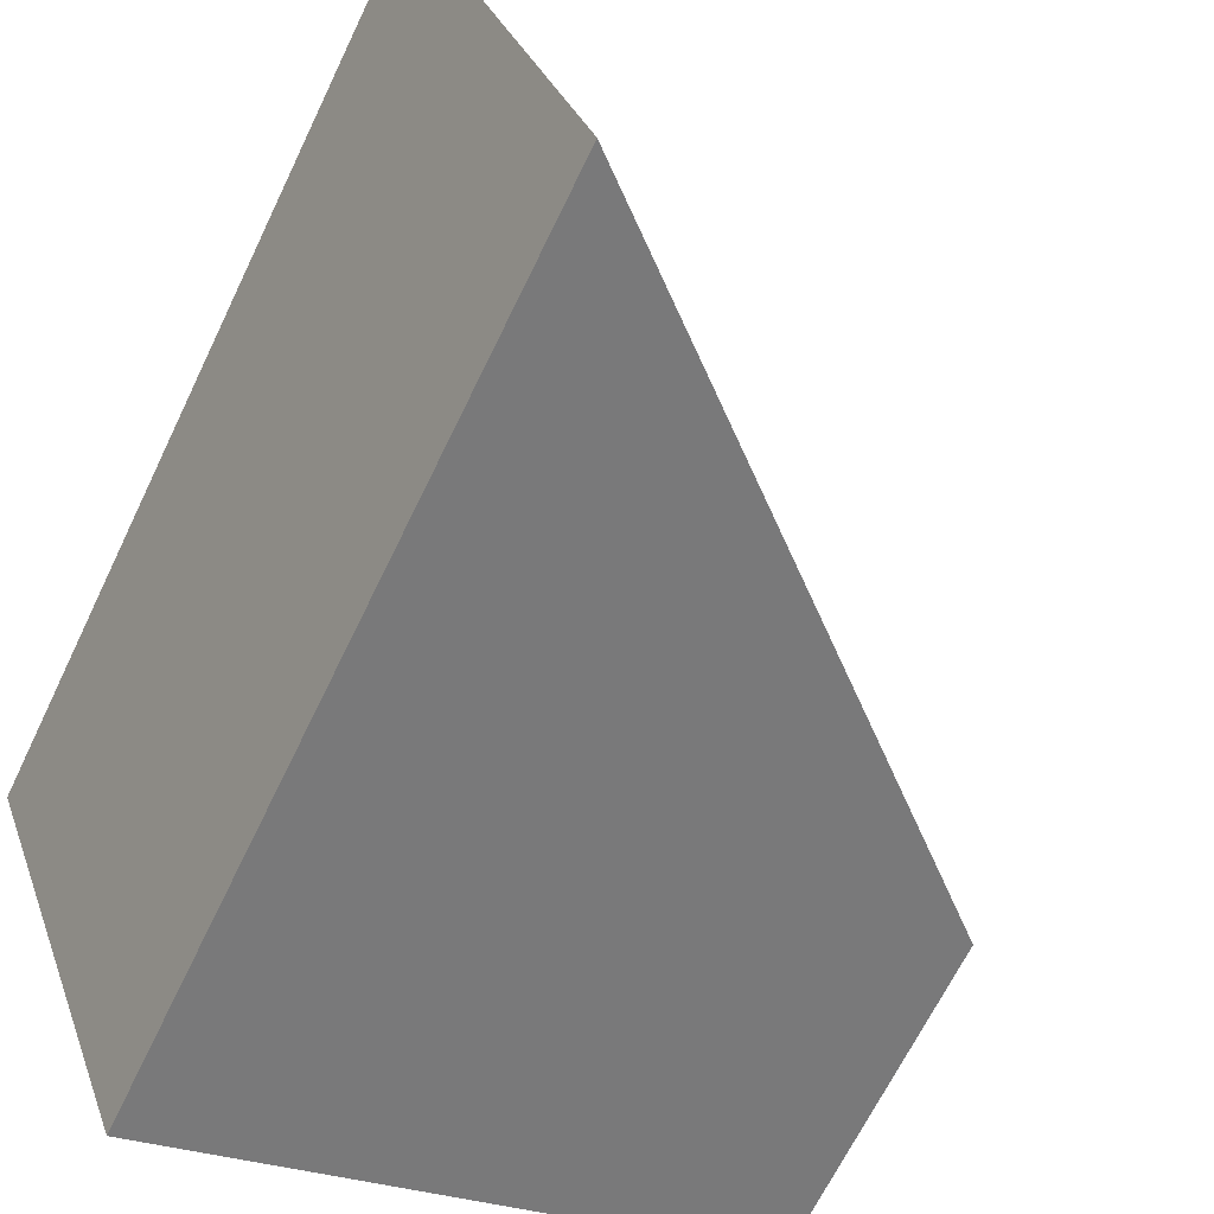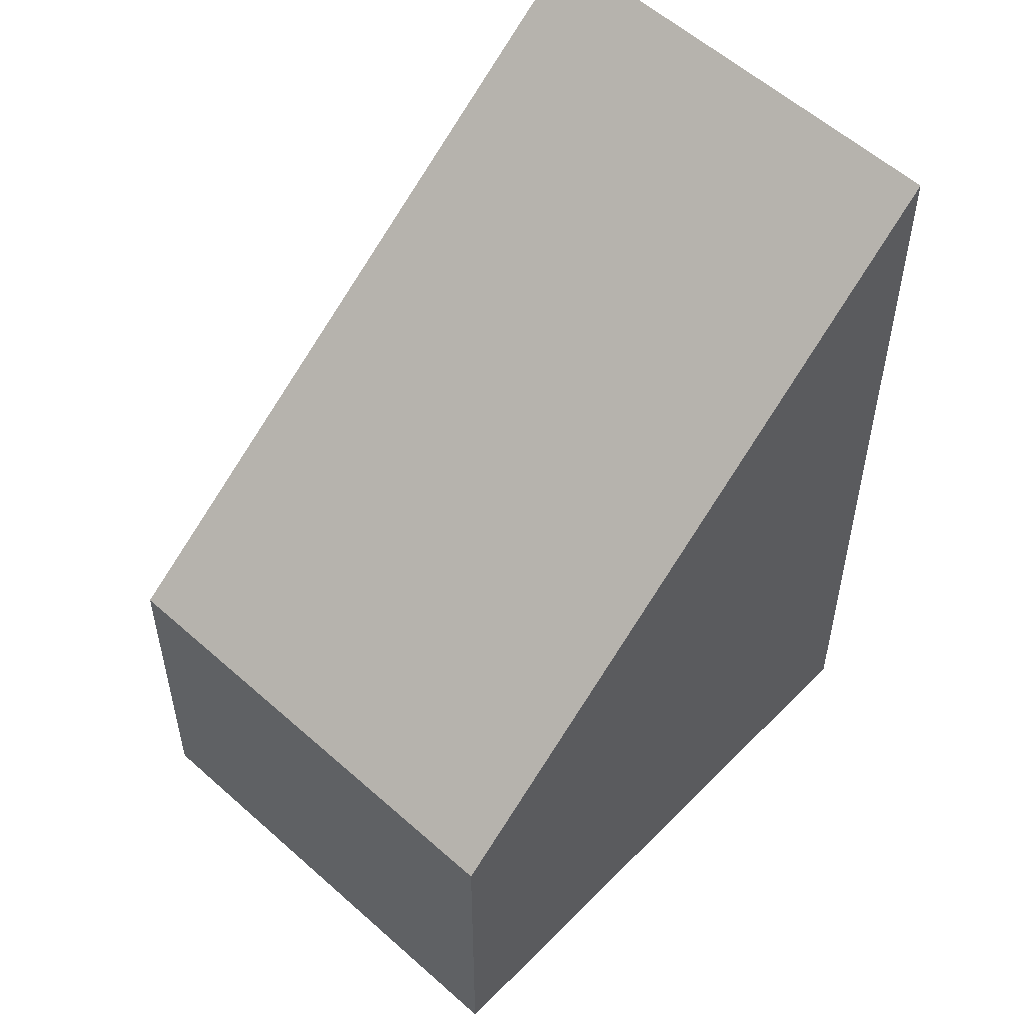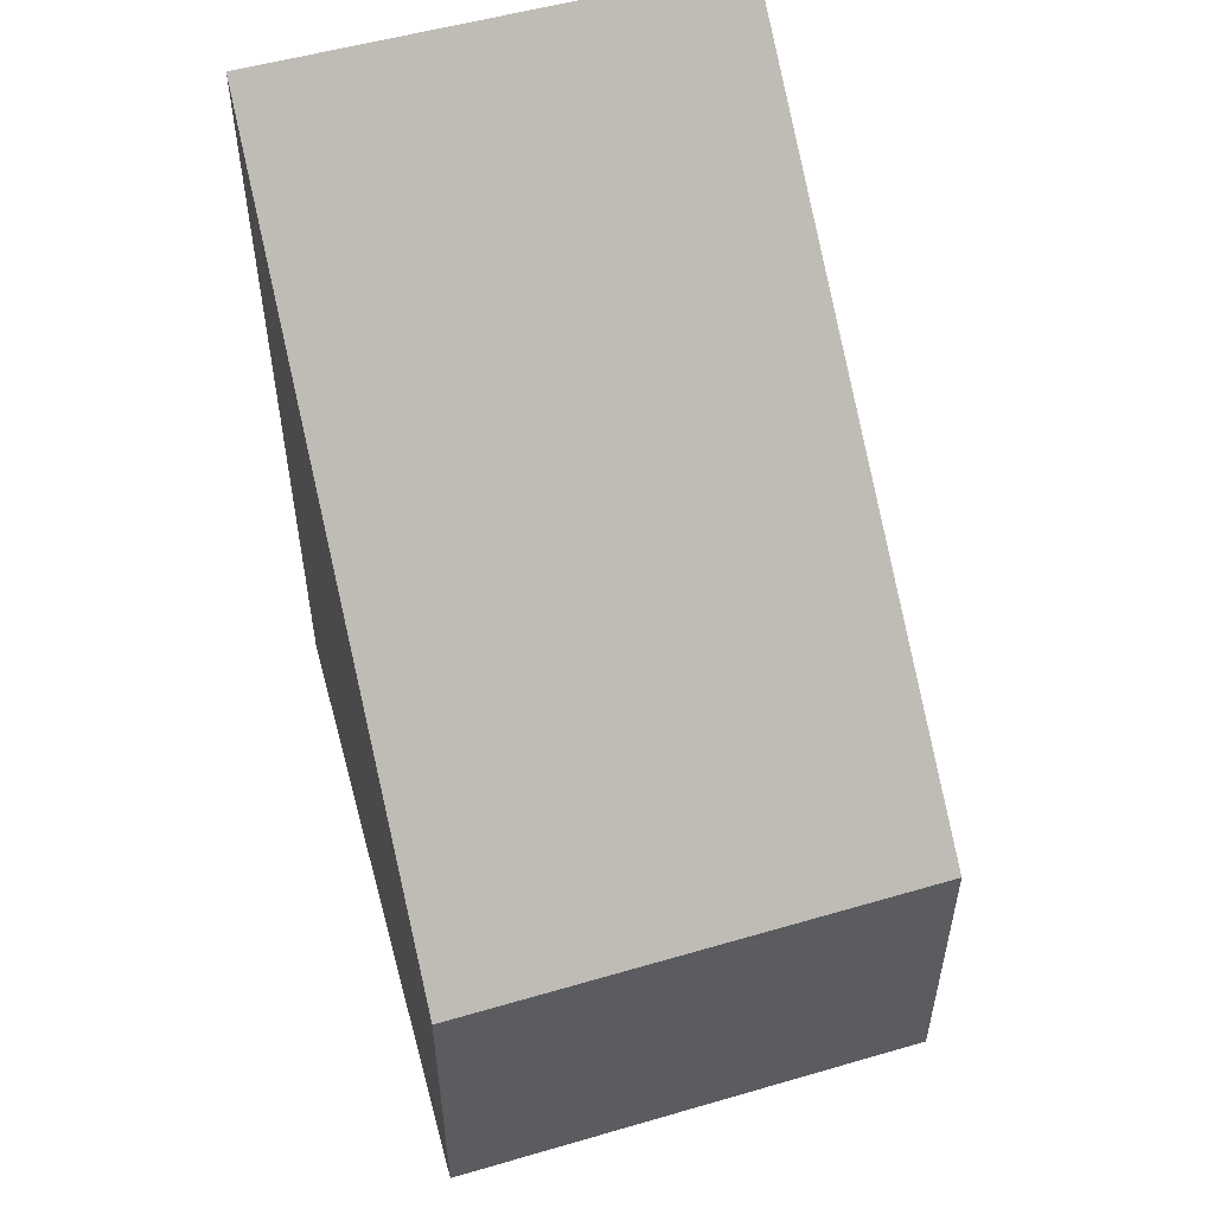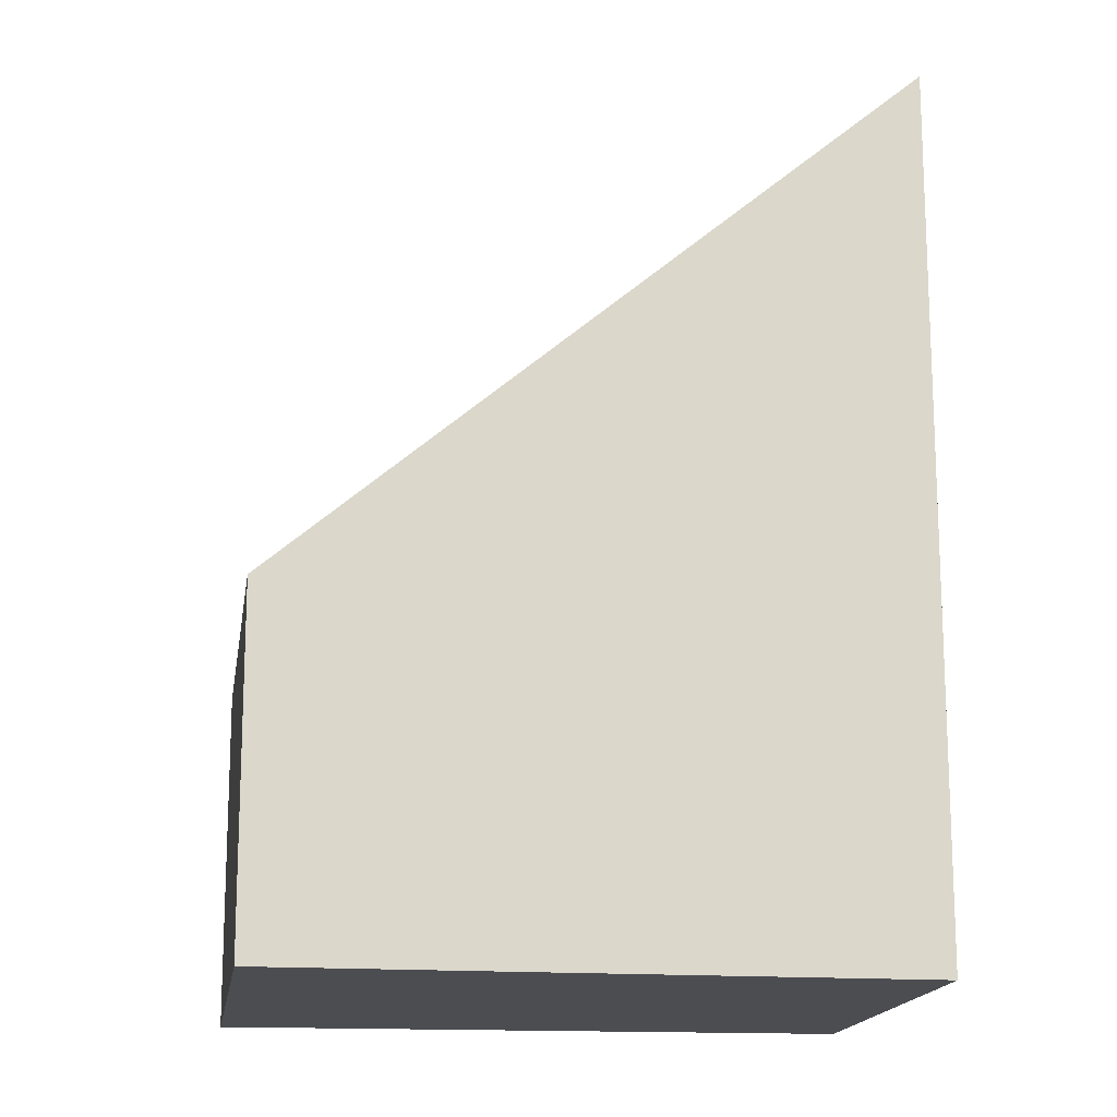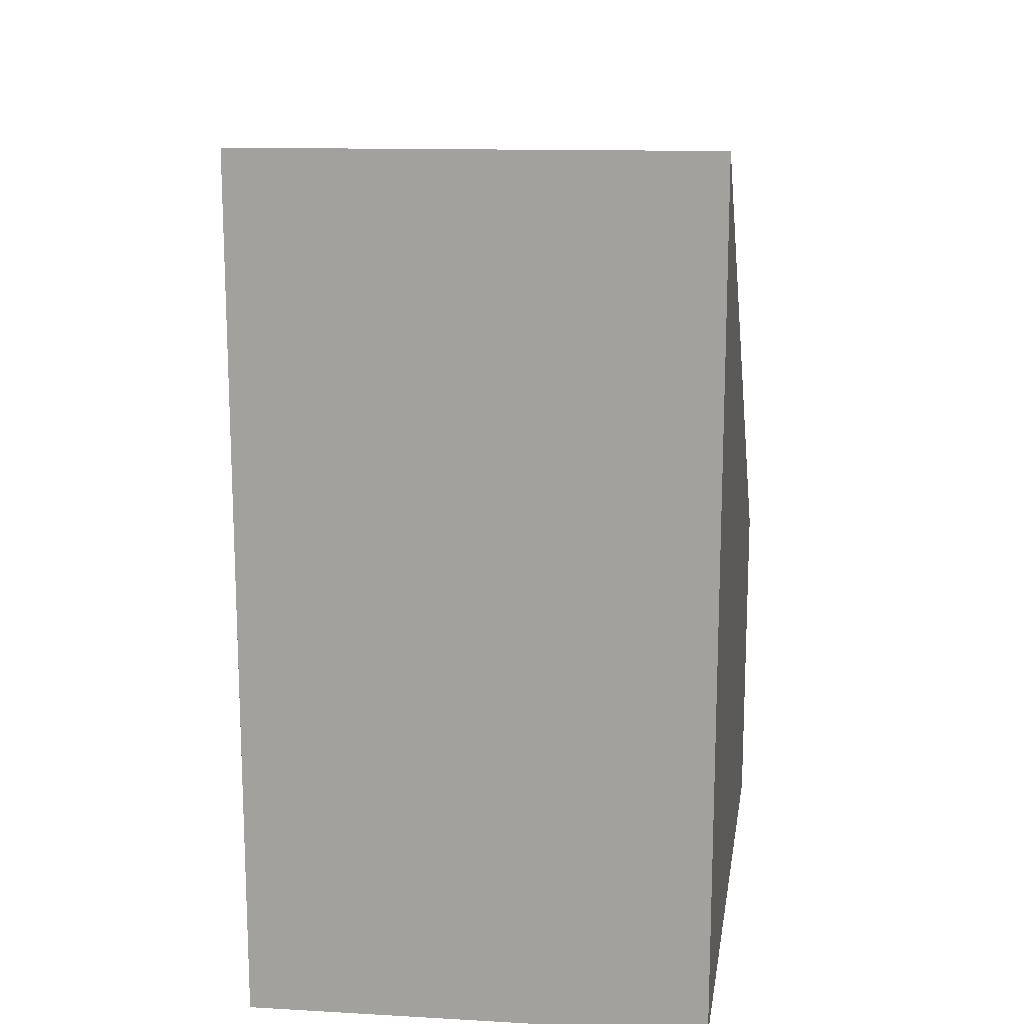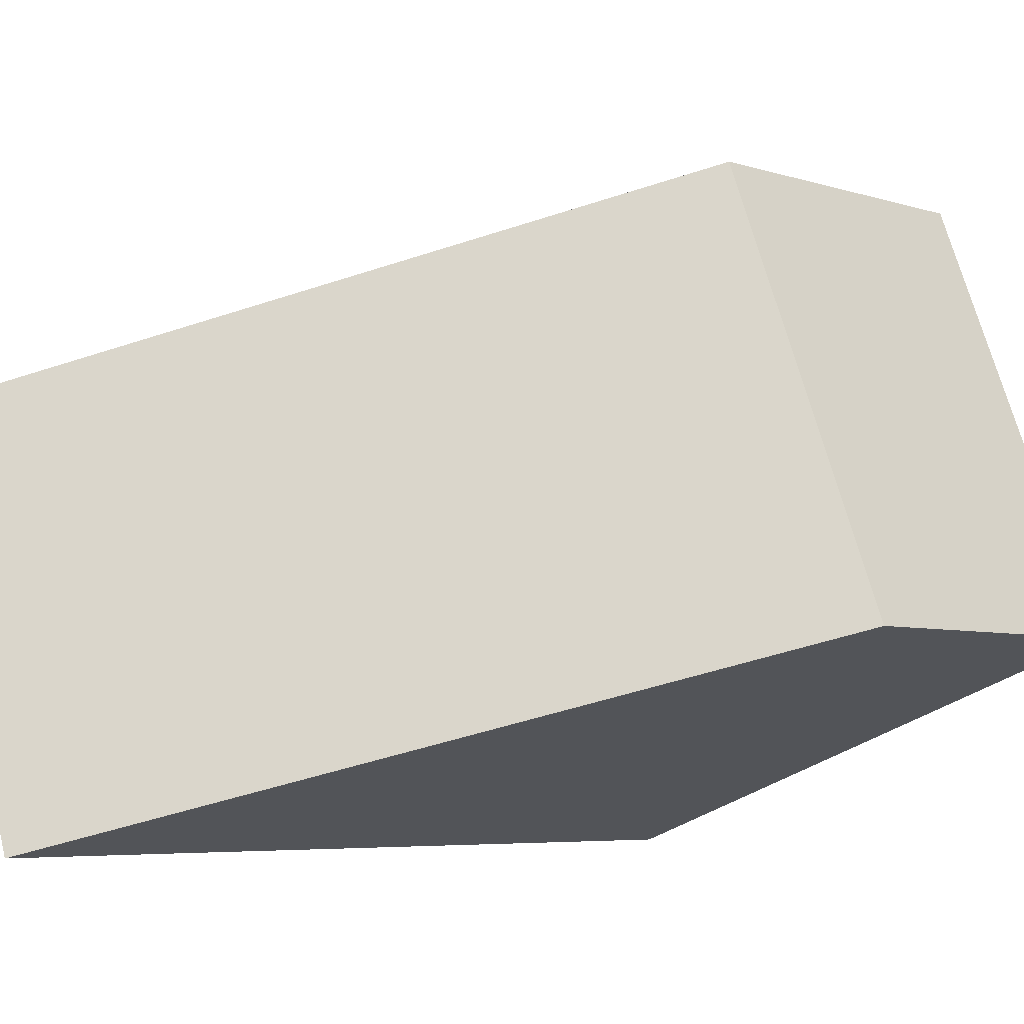
<metadata>
{"format":"obj","ext":"obj","renderer":"f3d","projection":"perspective","resolution":1024,"background":"white","views":[{"elev":-66.4,"azim":154.3,"up":"+Z"},{"elev":54.5,"azim":-25.2,"up":"+Y"},{"elev":56.3,"azim":-85.7,"up":"+Y"},{"elev":-16.1,"azim":13.0,"up":"+Y"},{"elev":16.5,"azim":117.6,"up":"+Y"},{"elev":-5.5,"azim":-134.7,"up":"+Z"}]}
</metadata>
<code>
v  6.39 9.322 -2.24
v  1.907 3.649 4.863
v  8.138 9.273 2.378
v  0 3.649 2.234e-16
v  6.39 1.372e-16 -2.24
v  0 0 0
v  1.907 -2.978e-16 4.863
v  8.138 -1.456e-16 2.378
g defaultobject
f 1 2 3
f 2 1 4
f 5 4 1
f 4 5 6
f 6 2 4
f 2 6 7
f 2 8 3
f 8 2 7
f 3 5 1
f 5 3 8
f 5 7 6
f 7 5 8

</code>
